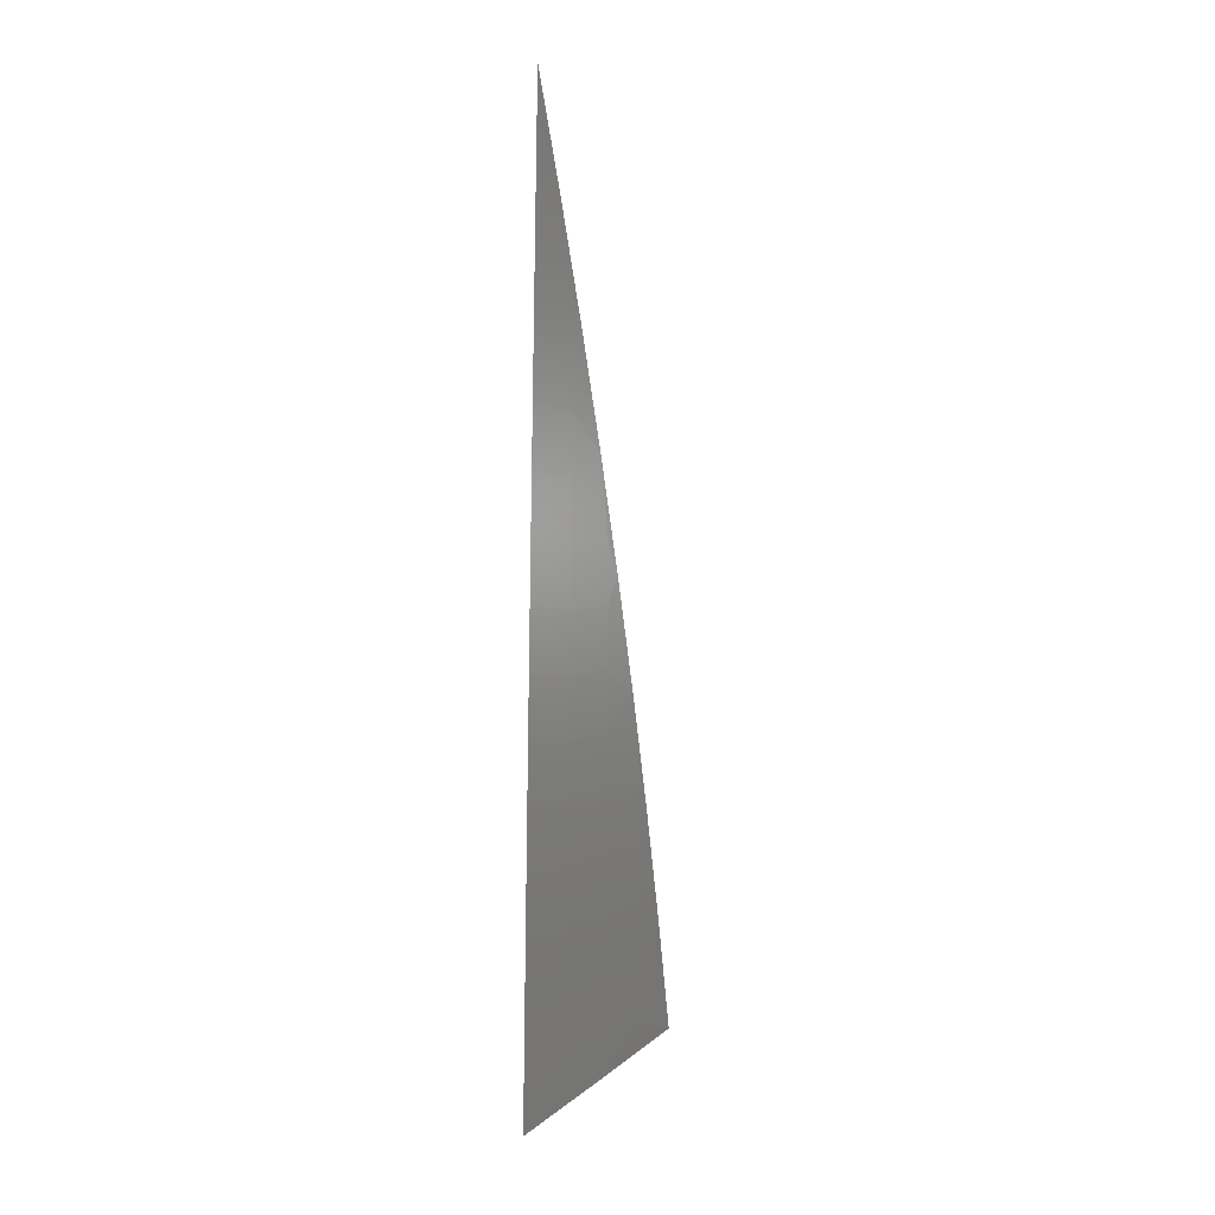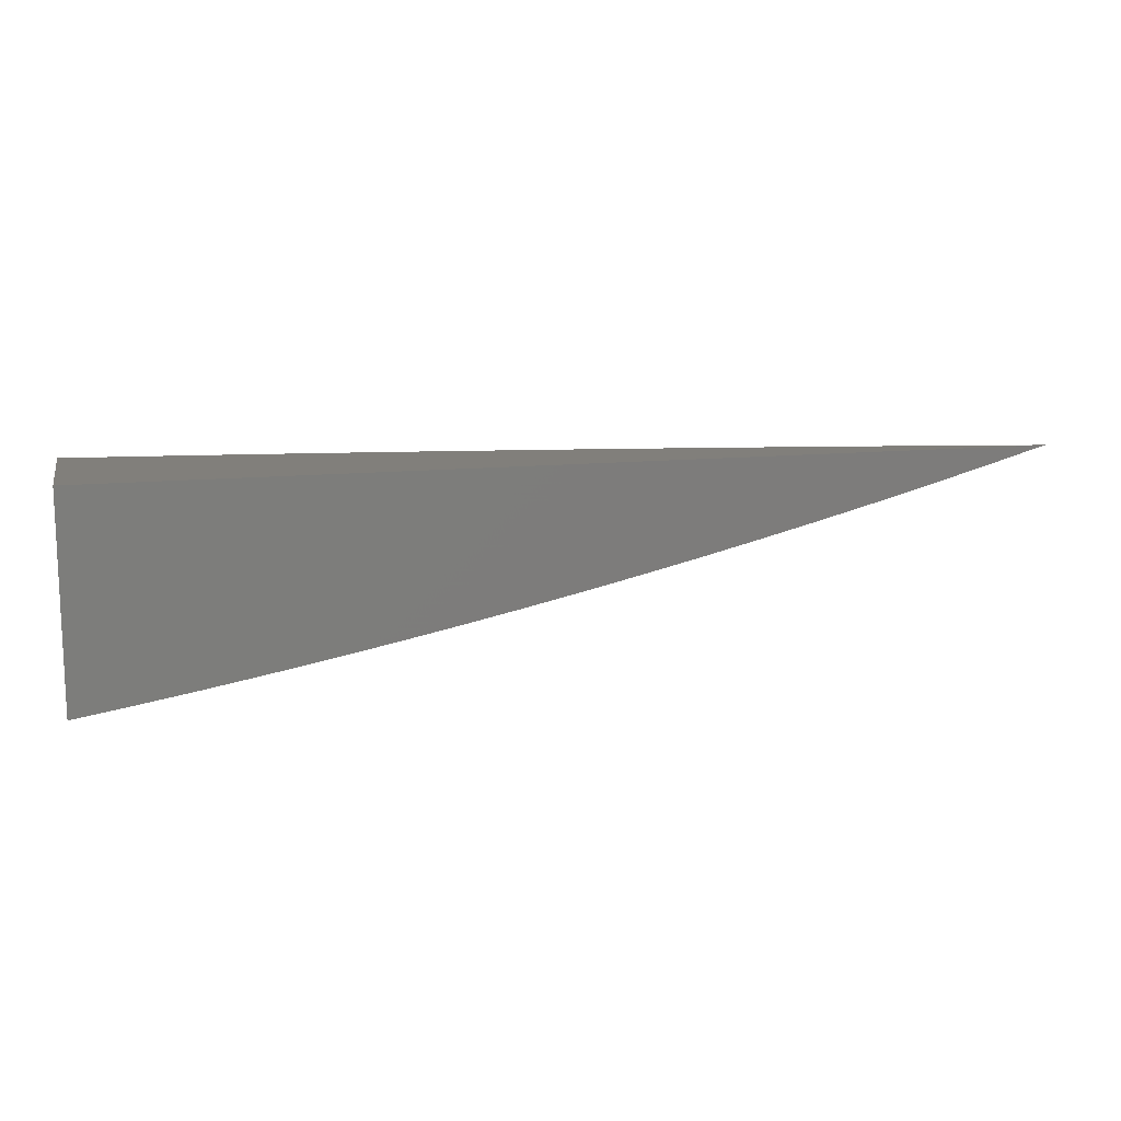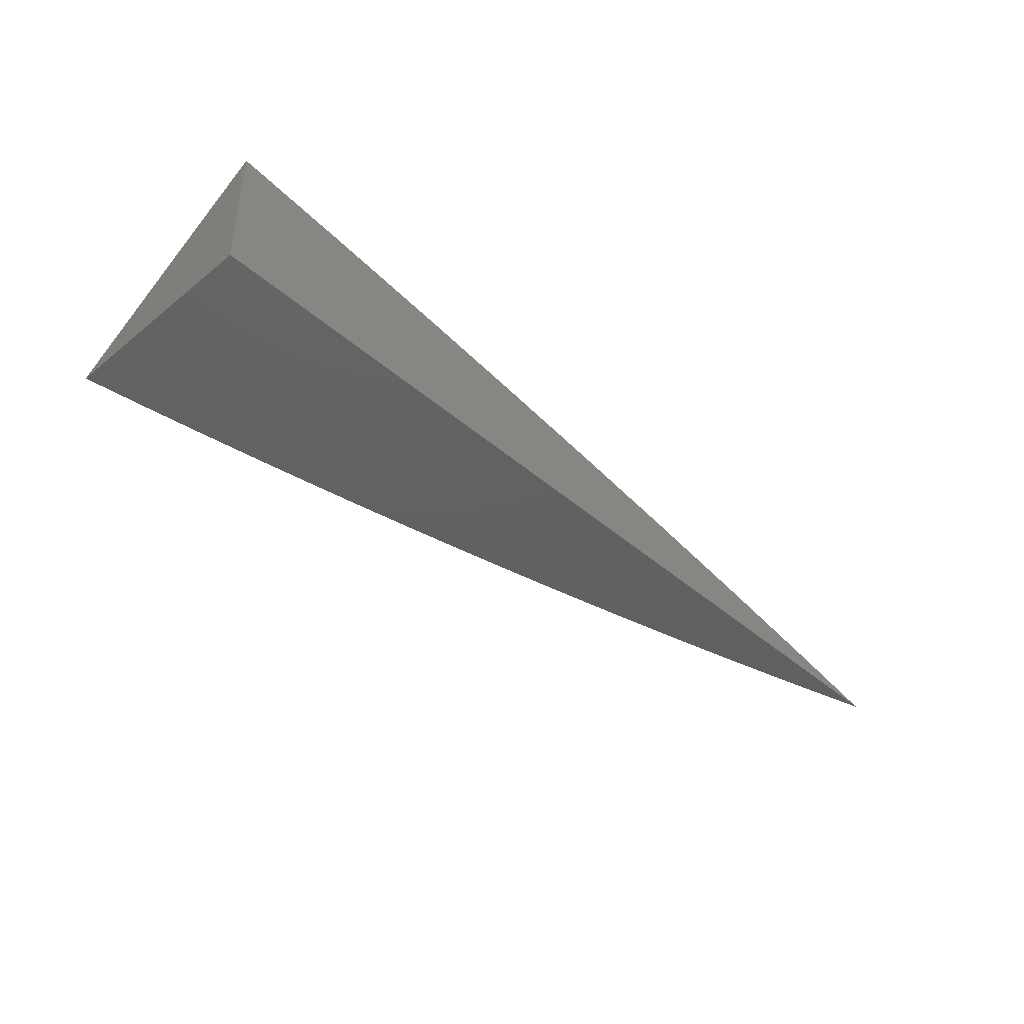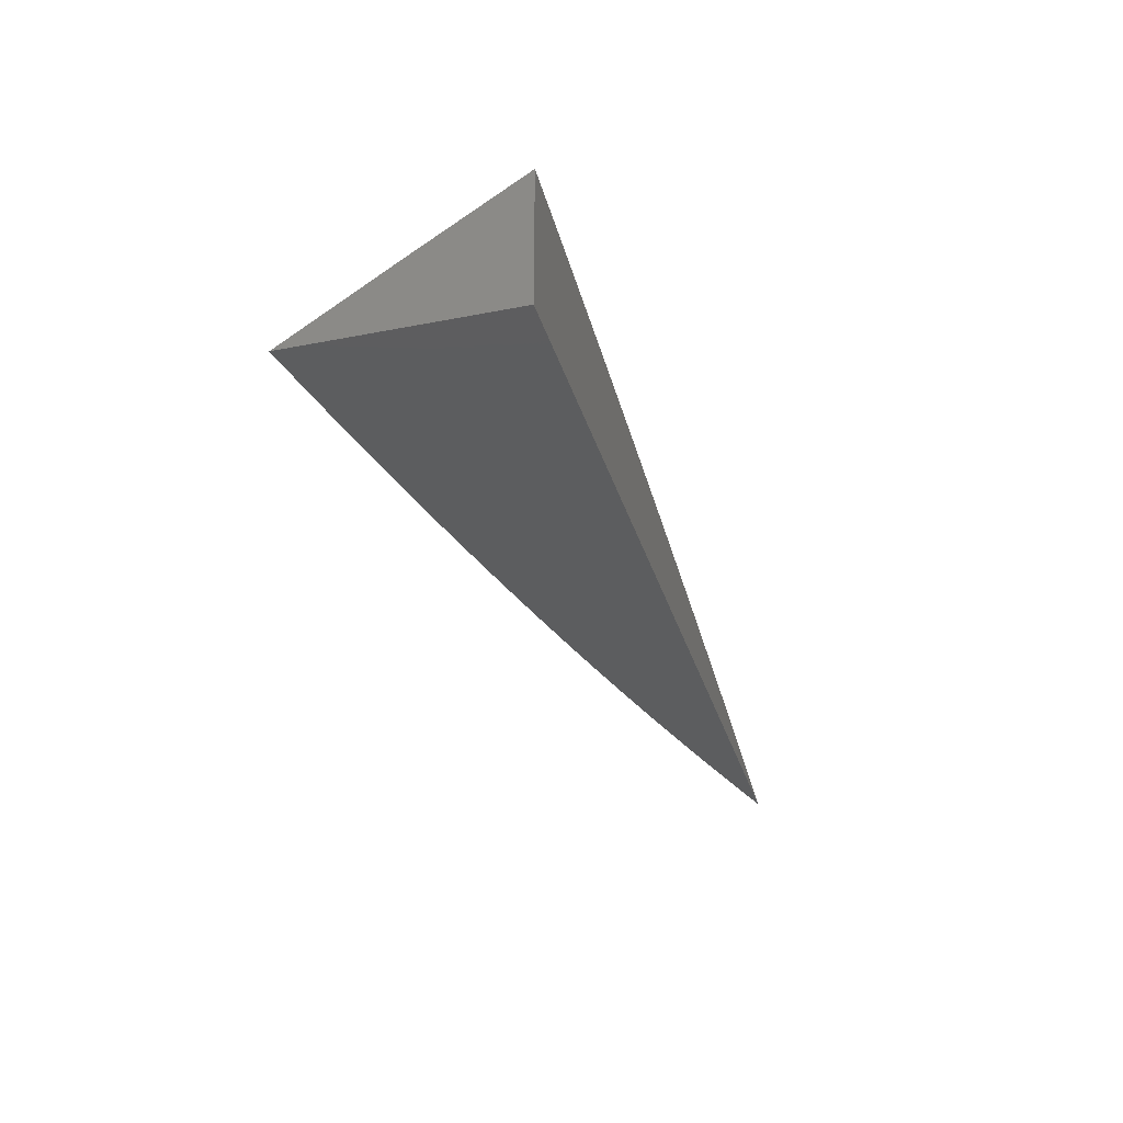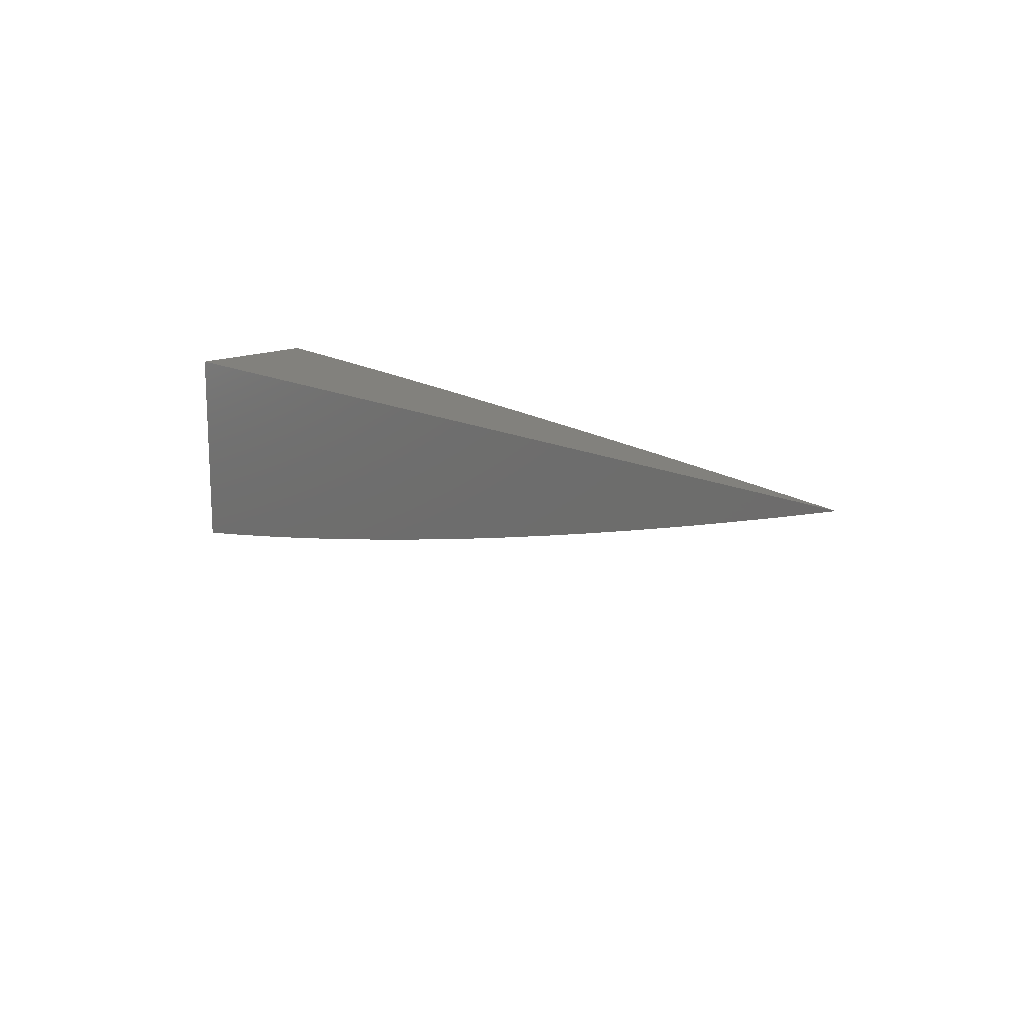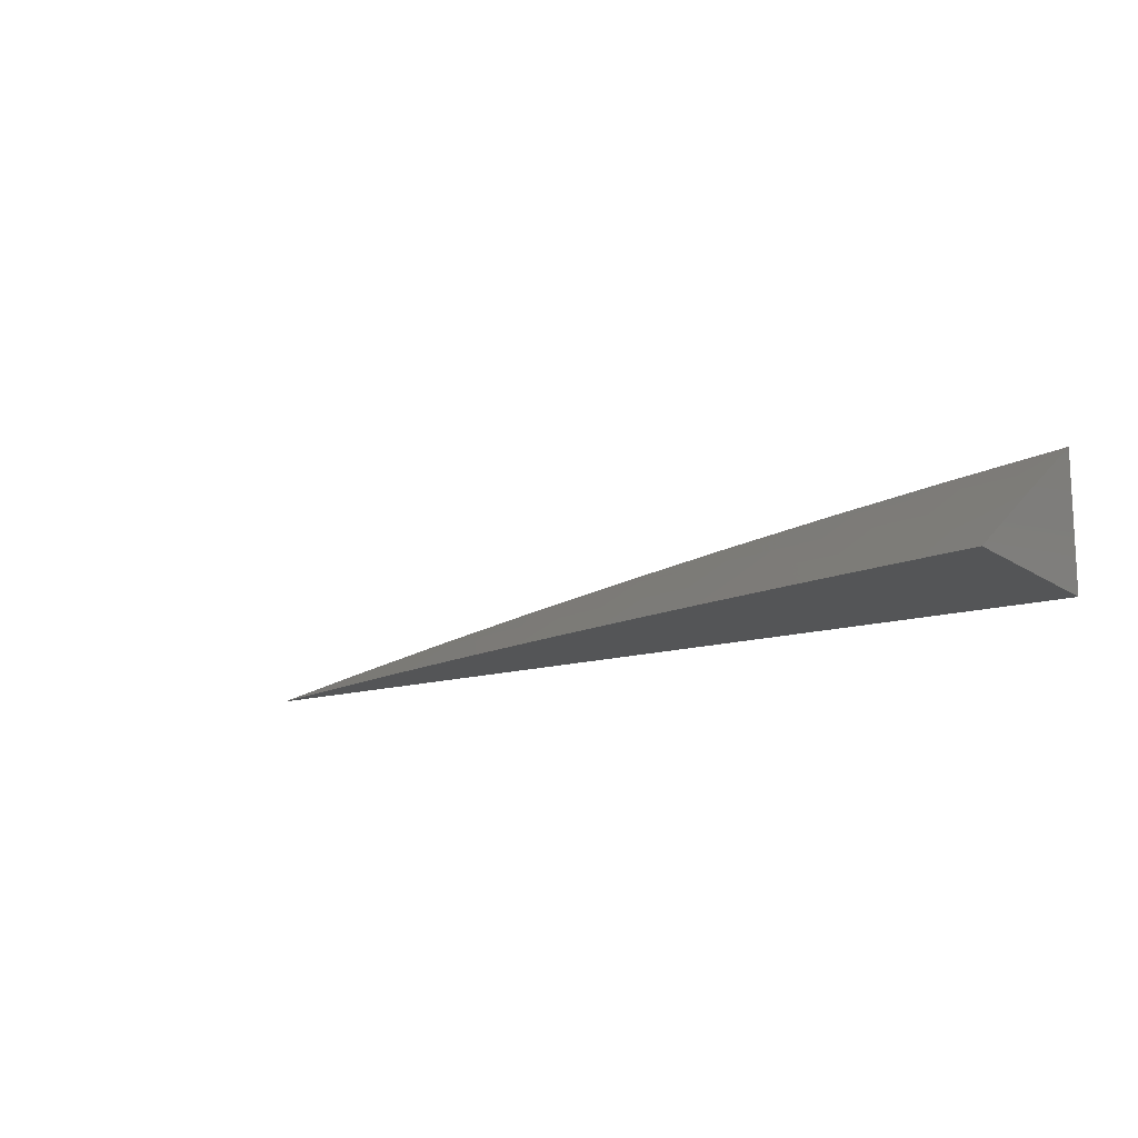
<metadata>
{"format":"stl","ext":"stl","renderer":"f3d","projection":"perspective","resolution":1024,"background":"white","views":[{"elev":-74.2,"azim":-90.9,"up":"+Y"},{"elev":13.3,"azim":167.3,"up":"+Y"},{"elev":-42.4,"azim":134.0,"up":"+Z"},{"elev":-31.7,"azim":105.4,"up":"+Z"},{"elev":15.3,"azim":-133.1,"up":"+Y"},{"elev":-13.9,"azim":34.5,"up":"+Z"}]}
</metadata>
<code>
# stl→obj: 53 verts, 102 faces
v -1.788 -6 10
v -1.74 -6.014 10
v -1.69 -6 10.02
v -1.691 -6.028 10
v -1.642 -6.042 10
v -1.592 -6 10.04
v -1.594 -6.055 10
v -1.58 -6.012 10.03
v -1.545 -6.067 10
v -1.531 -6.025 10.03
v -1.496 -6.08 10
v -1.482 -6.037 10.03
v -1.446 -6.091 10
v -1.433 -6.049 10.03
v -1.397 -6.103 10
v -1.384 -6.061 10.03
v -1.348 -6.114 10
v -1.335 -6.072 10.03
v -1.298 -6.125 10
v -1.286 -6.082 10.03
v -1.249 -6.135 10
v -1.237 -6.092 10.03
v -1.199 -6.145 10
v -1.188 -6.102 10.03
v -1.15 -6.154 10
v -1.139 -6.111 10.03
v -1.1 -6.164 10
v -1.09 -6.12 10.03
v -1.05 -6.172 10
v -1.042 -6.129 10.03
v -1 -6.18 10
v -1 -6.091 10.06
v -1 -6 10.12
v -1.027 -6.041 10.09
v -1.034 -6.085 10.06
v -1.075 -6.032 10.09
v -1.099 -6 10.11
v -1.123 -6.024 10.09
v -1.171 -6.015 10.09
v -1.179 -6.058 10.06
v -1.228 -6.049 10.06
v -1.198 -6 10.09
v -1.219 -6.005 10.09
v -1.276 -6.039 10.06
v -1.297 -6 10.08
v -1.325 -6.028 10.06
v -1.395 -6 10.07
v -1.374 -6.017 10.06
v -1.422 -6.006 10.06
v -1.494 -6 10.05
v -1.131 -6.068 10.06
v -1.082 -6.076 10.06
v -1 -6 10
f 1 2 3
f 3 2 4
f 3 4 5
f 3 5 6
f 6 5 7
f 6 7 8
f 8 7 9
f 8 9 10
f 10 9 11
f 10 11 12
f 12 11 13
f 12 13 14
f 14 13 15
f 14 15 16
f 16 15 17
f 16 17 18
f 18 17 19
f 18 19 20
f 20 19 21
f 20 21 22
f 22 21 23
f 22 23 24
f 24 23 25
f 24 25 26
f 26 25 27
f 26 27 28
f 28 27 29
f 28 29 30
f 30 29 31
f 30 31 32
f 33 34 32
f 32 34 35
f 32 35 30
f 30 35 28
f 34 33 36
f 36 33 37
f 36 37 38
f 38 37 39
f 38 39 40
f 40 39 41
f 40 41 22
f 22 41 20
f 37 42 39
f 39 42 43
f 39 43 41
f 41 43 44
f 41 44 20
f 20 44 18
f 42 45 43
f 43 45 44
f 44 45 46
f 46 45 47
f 46 47 48
f 48 47 49
f 48 49 14
f 14 49 12
f 47 50 49
f 49 50 12
f 12 50 10
f 10 50 6
f 10 6 8
f 46 48 16
f 16 48 14
f 44 46 18
f 18 46 16
f 22 24 40
f 40 24 51
f 40 51 38
f 38 51 36
f 24 26 51
f 51 26 52
f 51 52 36
f 36 52 34
f 26 28 52
f 52 28 35
f 52 35 34
f 33 32 53
f 53 32 31
f 31 29 53
f 53 29 27
f 53 27 25
f 25 23 53
f 53 23 21
f 53 21 19
f 19 17 53
f 53 17 15
f 53 15 13
f 13 11 53
f 53 11 9
f 53 9 7
f 7 5 53
f 53 5 4
f 53 4 2
f 2 1 53
f 1 3 53
f 53 3 6
f 53 6 50
f 50 47 53
f 53 47 45
f 53 45 42
f 42 37 53
f 53 37 33

</code>
